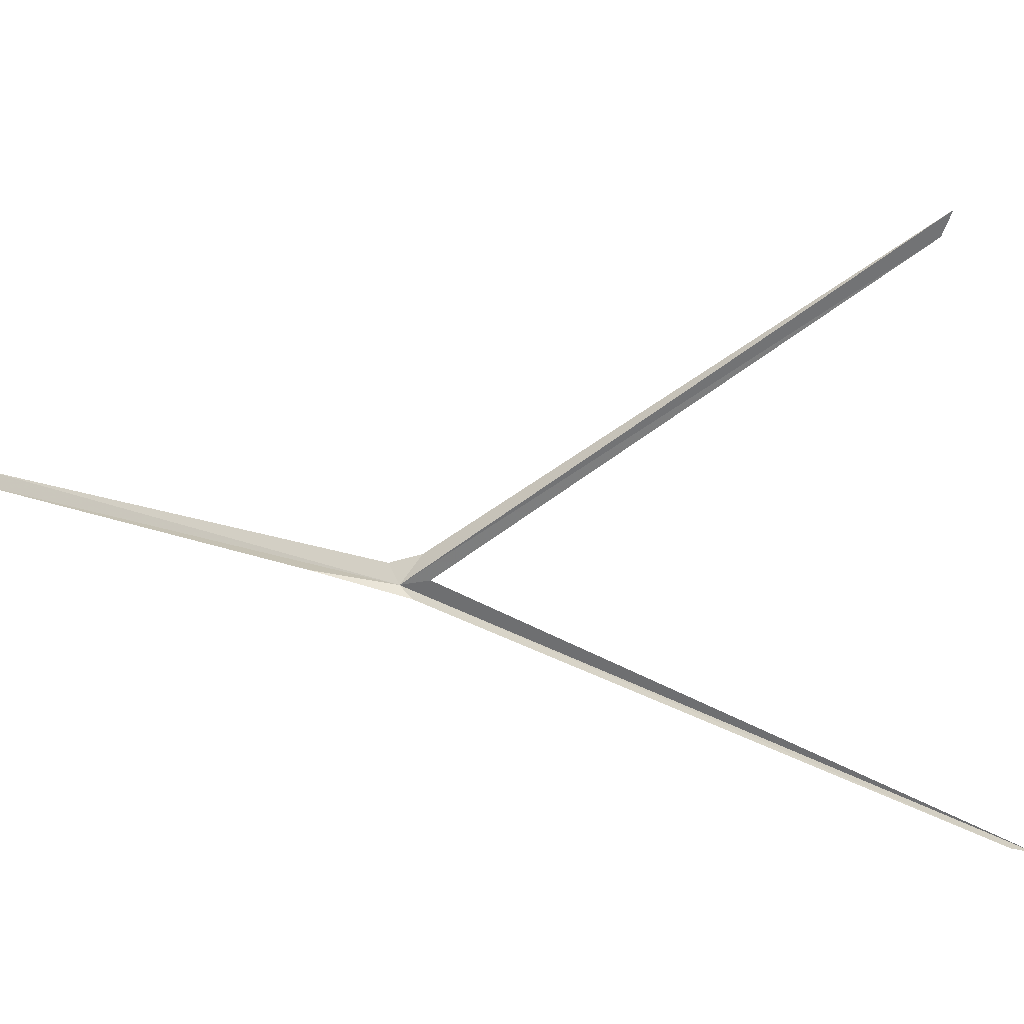
<metadata>
{"format":"obj","ext":"obj","renderer":"f3d","projection":"perspective","resolution":1024,"background":"white","views":[{"elev":53.7,"azim":-81.7,"up":"+Z"}]}
</metadata>
<code>
v 114.2 53.57 58.16
v 114.3 49.88 56.09
v 114.2 50.05 56.22
v 114.2 53.49 58.16
v 114.3 54.07 58.14
v 114.9 56.23 57.74
v 114.9 56.05 57.81
v 114.4 53.65 58.18
v 114.4 53.47 58.24
v 115.6 50.95 60.08
v 114.3 53.41 58.18
v 115.5 50.99 59.94
f 1 3 2
f 1 4 3
f 1 6 5
f 1 7 6
f 1 8 7
f 1 10 9
f 1 2 11
f 1 12 10
f 1 11 12
f 1 5 4
f 1 9 8

</code>
